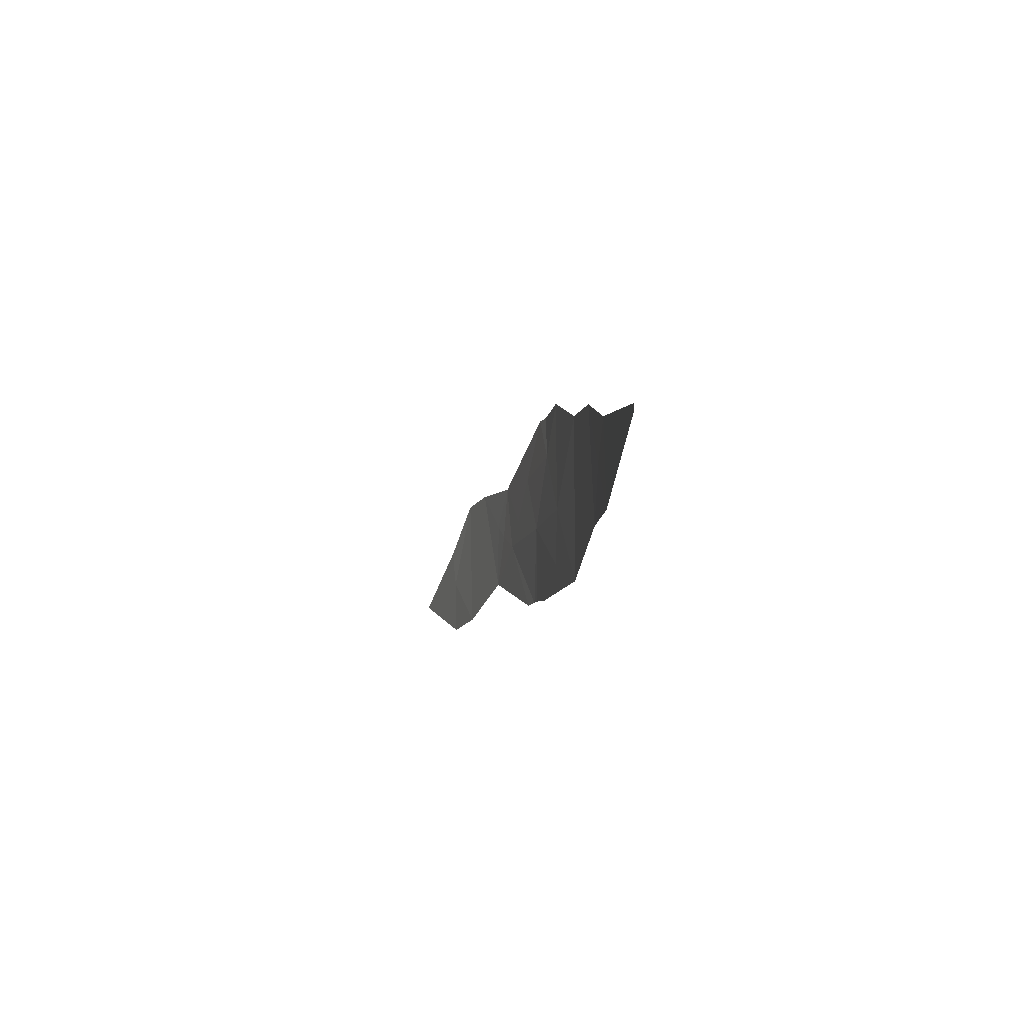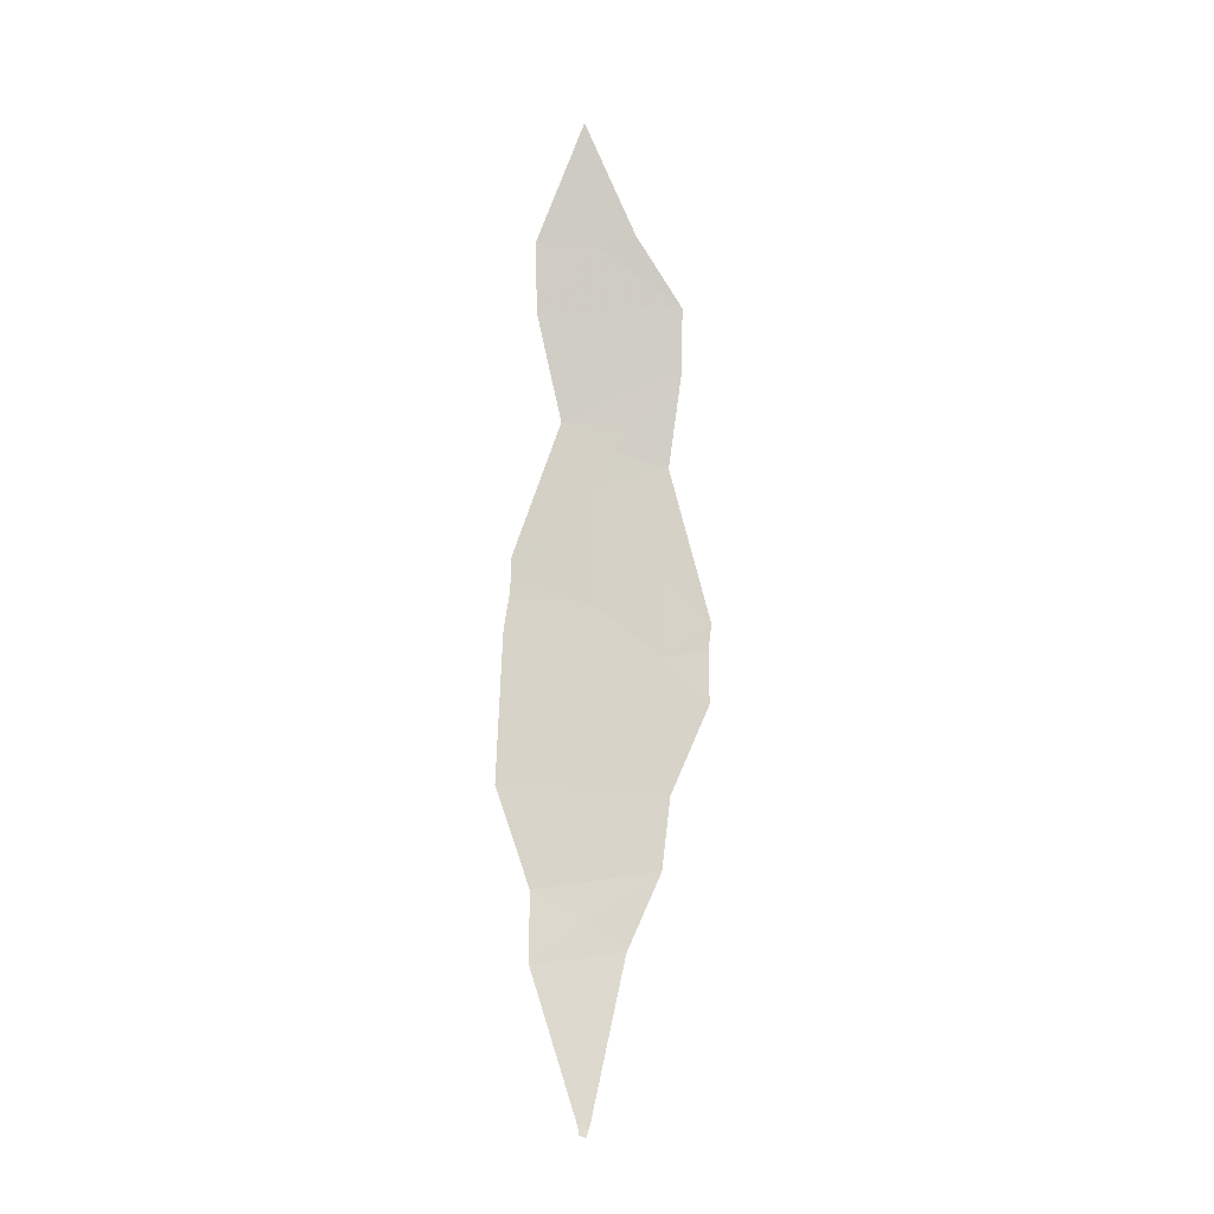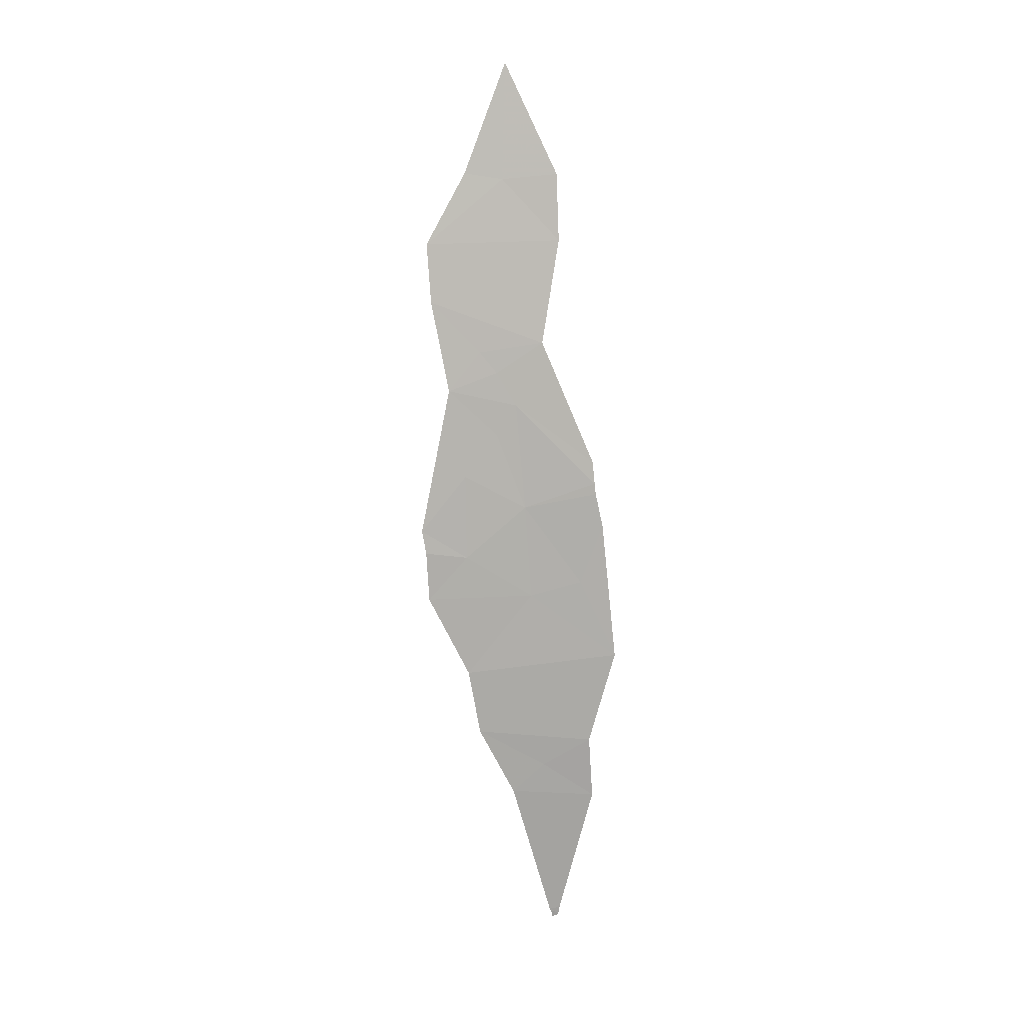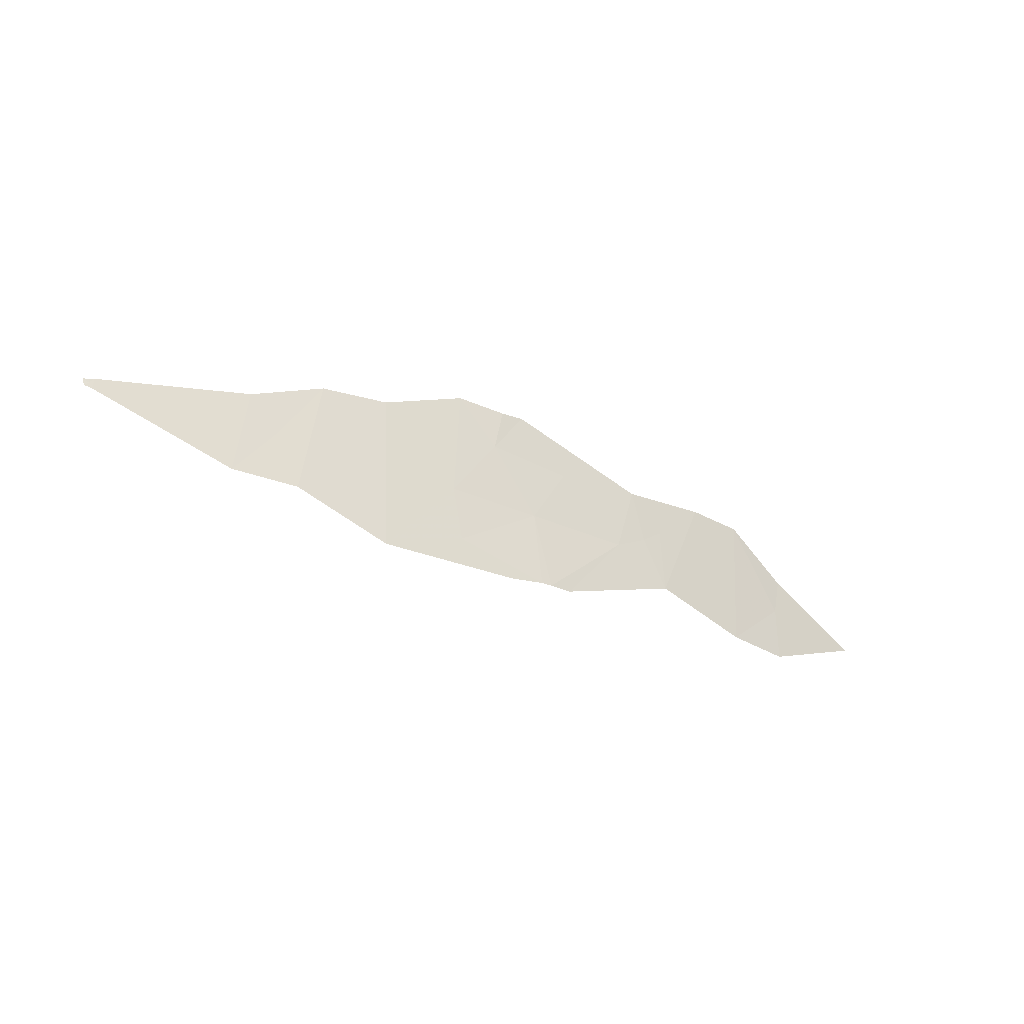
<metadata>
{"format":"obj","ext":"obj","renderer":"f3d","projection":"perspective","resolution":1024,"background":"white","views":[{"elev":-11.1,"azim":-98.9,"up":"+Z"},{"elev":74.8,"azim":-88.2,"up":"+Y"},{"elev":-75.8,"azim":95.3,"up":"+Y"},{"elev":-29.1,"azim":-30.2,"up":"+Z"}]}
</metadata>
<code>
v 56.79 10.59 -30.54
v 57.16 10.57 -31.31
v 57.46 10.58 -29.56
v 58.47 10.58 -29.47
v 58.56 10.57 -31.84
v 59.67 10.62 -30.59
v 61.1 10.68 -30.62
v 60.38 10.64 -29.63
v 61.22 10.66 -31.75
v 61.39 10.67 -31.75
v 59.82 10.62 -31.39
v 60.7 10.64 -31.82
v 60.51 10.63 -28.99
v 60.87 10.66 -28.96
v 59.75 10.61 -28.96
v 66.18 11.31 -30.74
v 66.18 11.3 -31.58
v 67.91 11.62 -30.94
v 66.32 11.35 -30.16
v 63.59 10.91 -30.14
v 64.42 11.03 -29.46
v 63.04 10.84 -29.61
v 62.72 10.81 -30.63
v 63.25 10.87 -30.38
v 62.29 10.78 -30.29
v 61.67 10.73 -29.73
v 63.65 10.9 -31.13
v 65.31 11.17 -29.48
v 65.19 11.14 -31.52
v 54.12 10.72 -30.49
v 54.15 10.72 -30.57
v 54.08 10.73 -30.49
v 54.13 10.72 -30.41
v 56.18 10.61 -31.28
v 56.36 10.6 -30
v 54.08 10.73 -30.53
v 54.01 10.73 -30.54
v 54.07 10.73 -30.43
v 61.73 10.71 -31.75
v 53.98 10.74 -30.44
f 3 1 2
f 6 4 5
f 8 6 7
f 10 7 9
f 12 9 11
f 11 5 12
f 11 7 6
f 11 9 7
f 11 6 5
f 14 13 8
f 6 15 4
f 6 8 15
f 8 13 15
f 18 16 17
f 16 18 19
f 22 20 21
f 24 22 23
f 26 7 25
f 25 22 26
f 22 25 23
f 23 7 10
f 23 25 7
f 22 24 20
f 20 27 21
f 27 20 24
f 23 27 24
f 16 19 28
f 17 16 29
f 32 31 30
f 32 30 33
f 33 30 31
f 34 33 31
f 34 35 33
f 36 31 32
f 36 32 37
f 38 32 33
f 28 29 16
f 21 27 29
f 29 28 21
f 23 39 27
f 23 10 39
f 26 8 7
f 26 14 8
f 22 14 26
f 3 35 1
f 2 5 4
f 4 3 2
f 2 1 34
f 35 34 1
f 31 36 37
f 32 40 37
f 32 38 40

</code>
